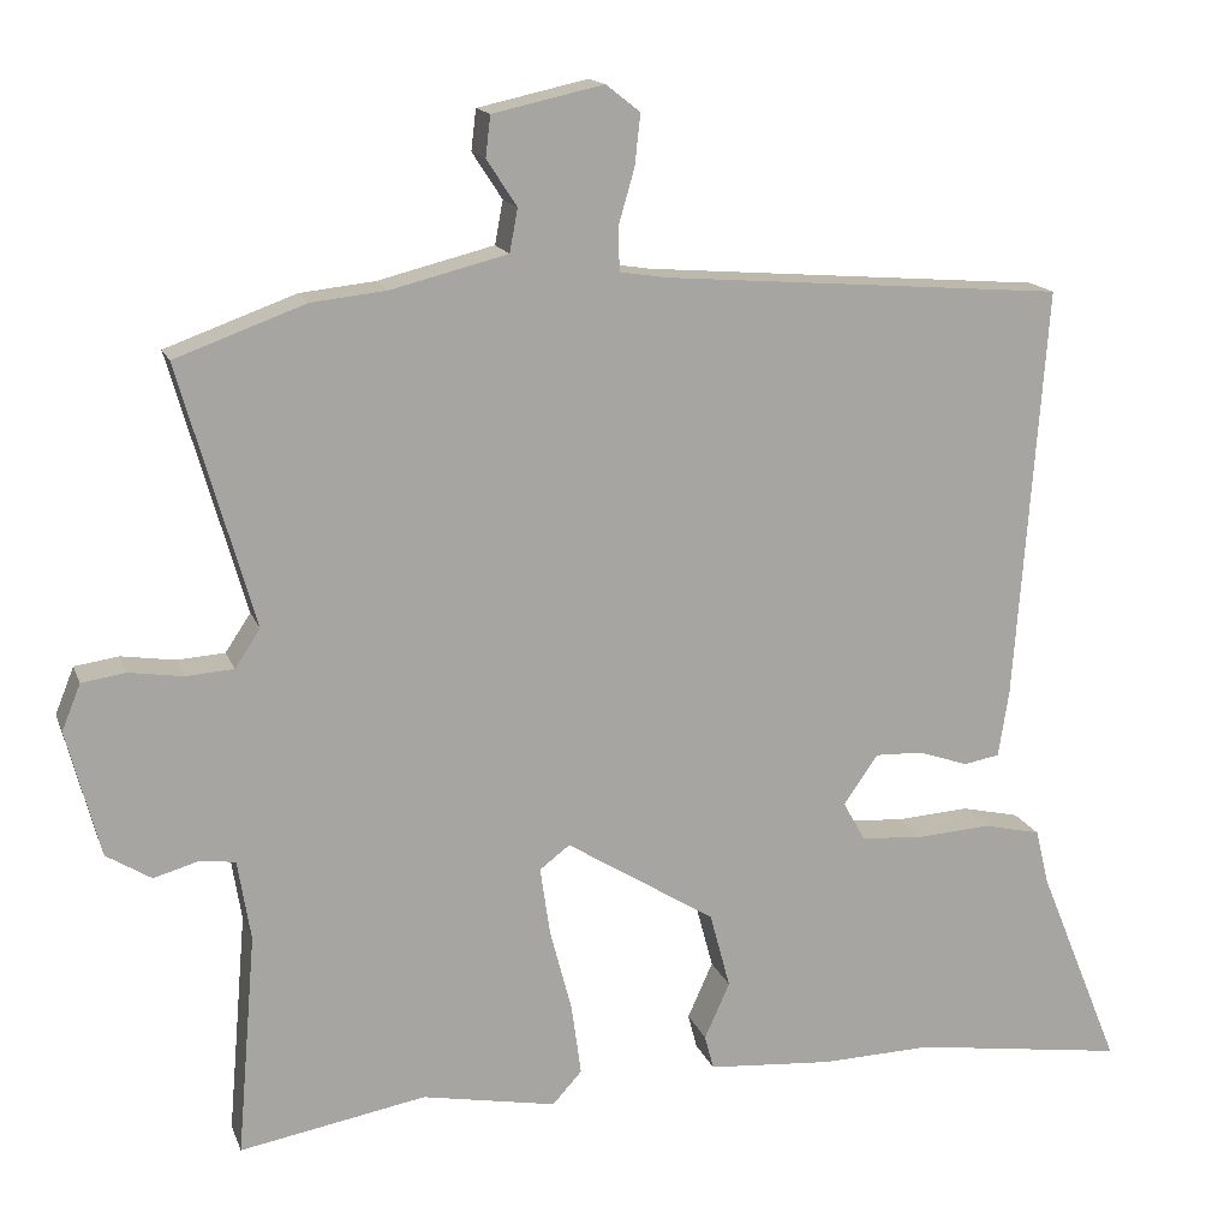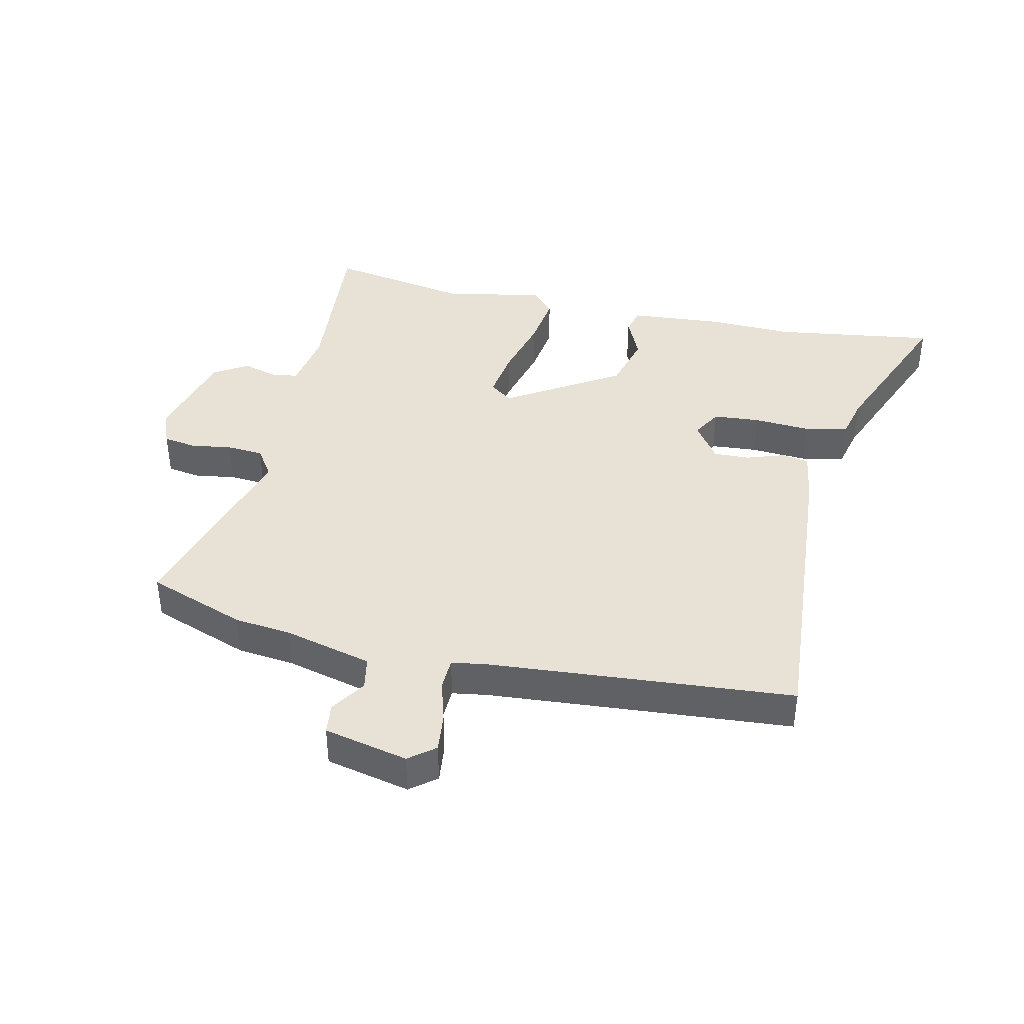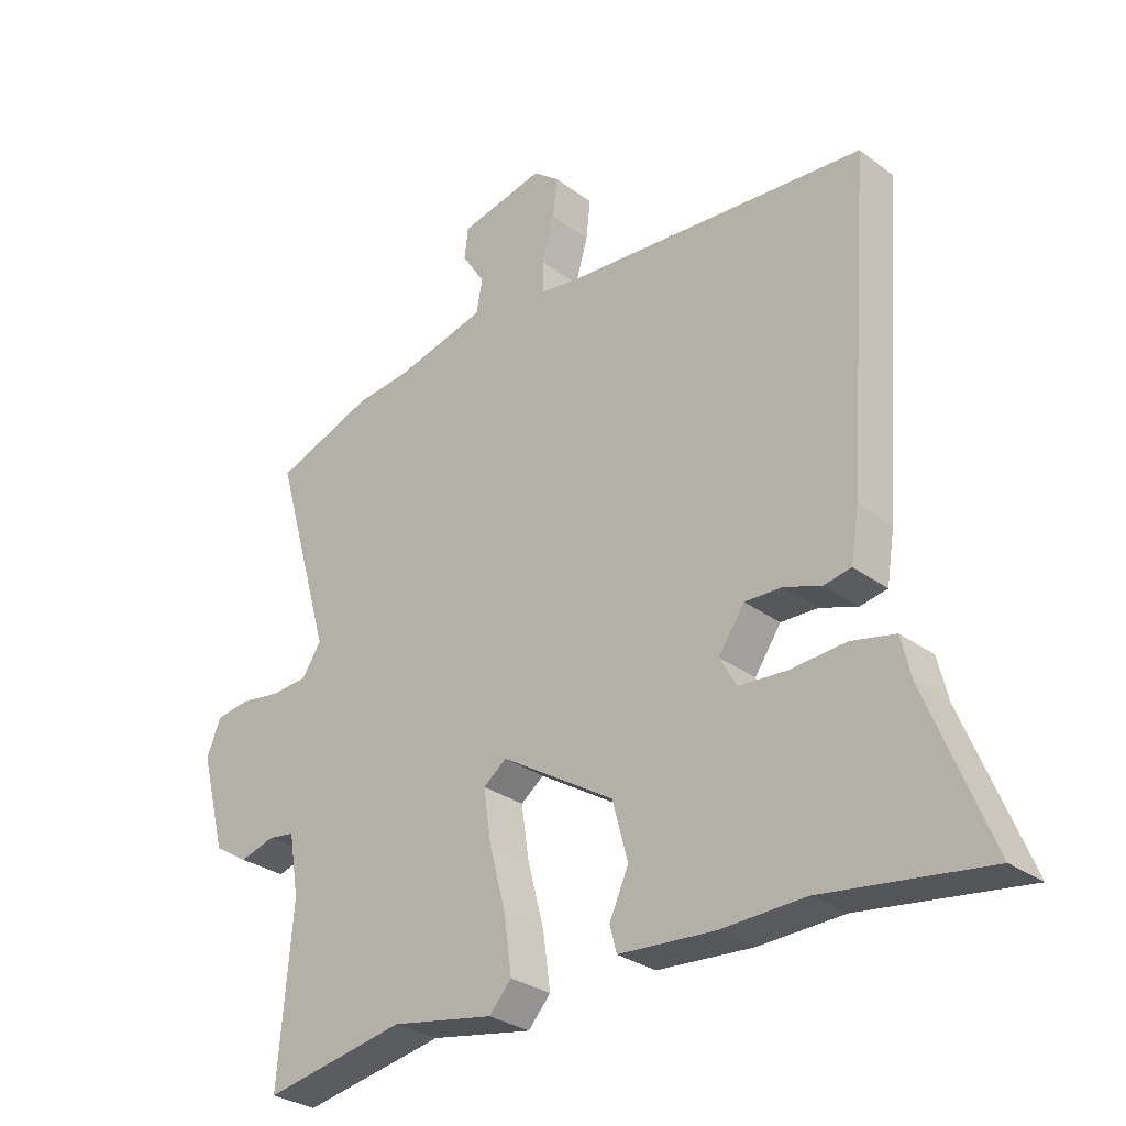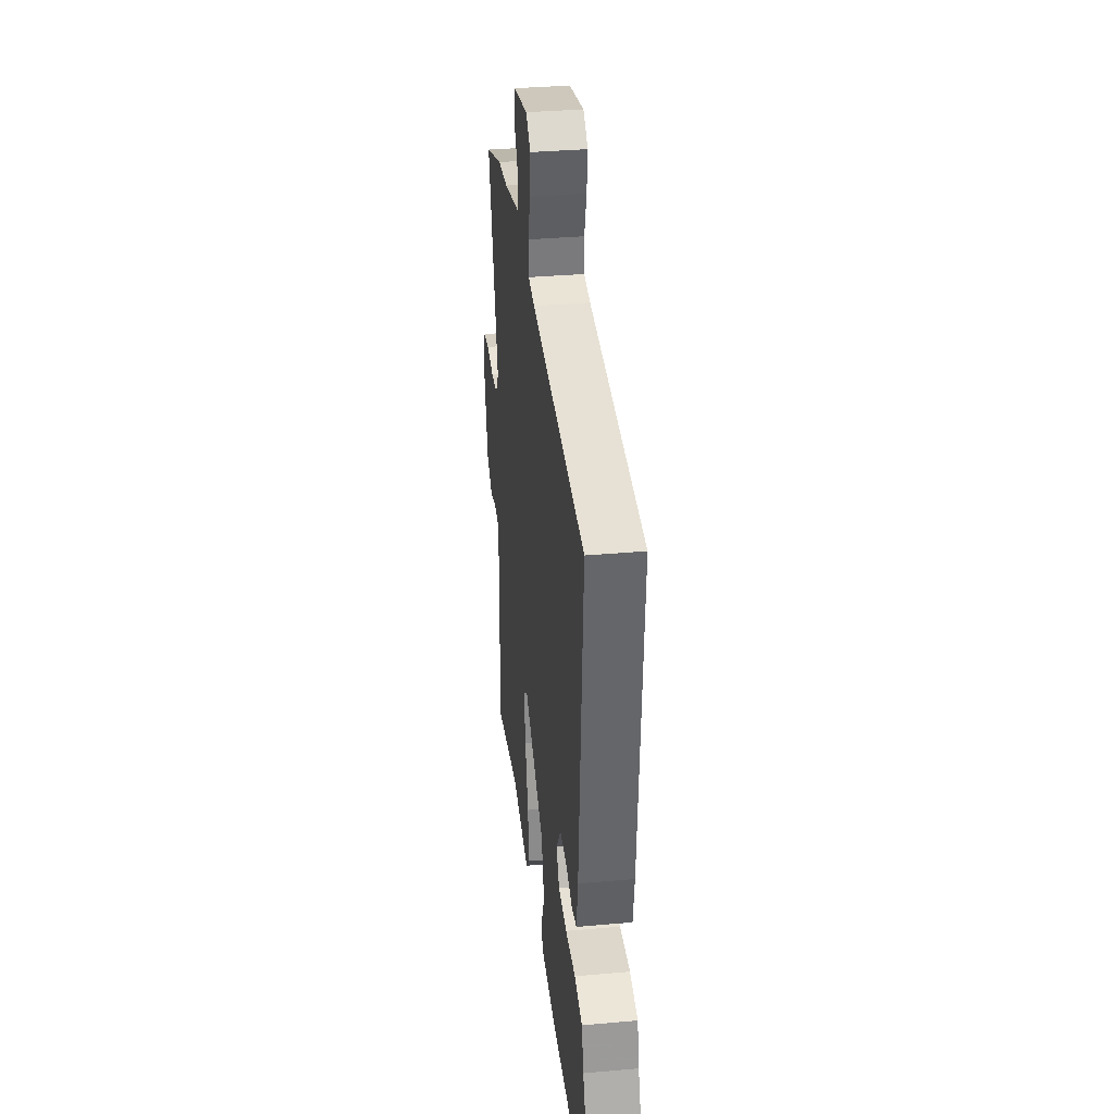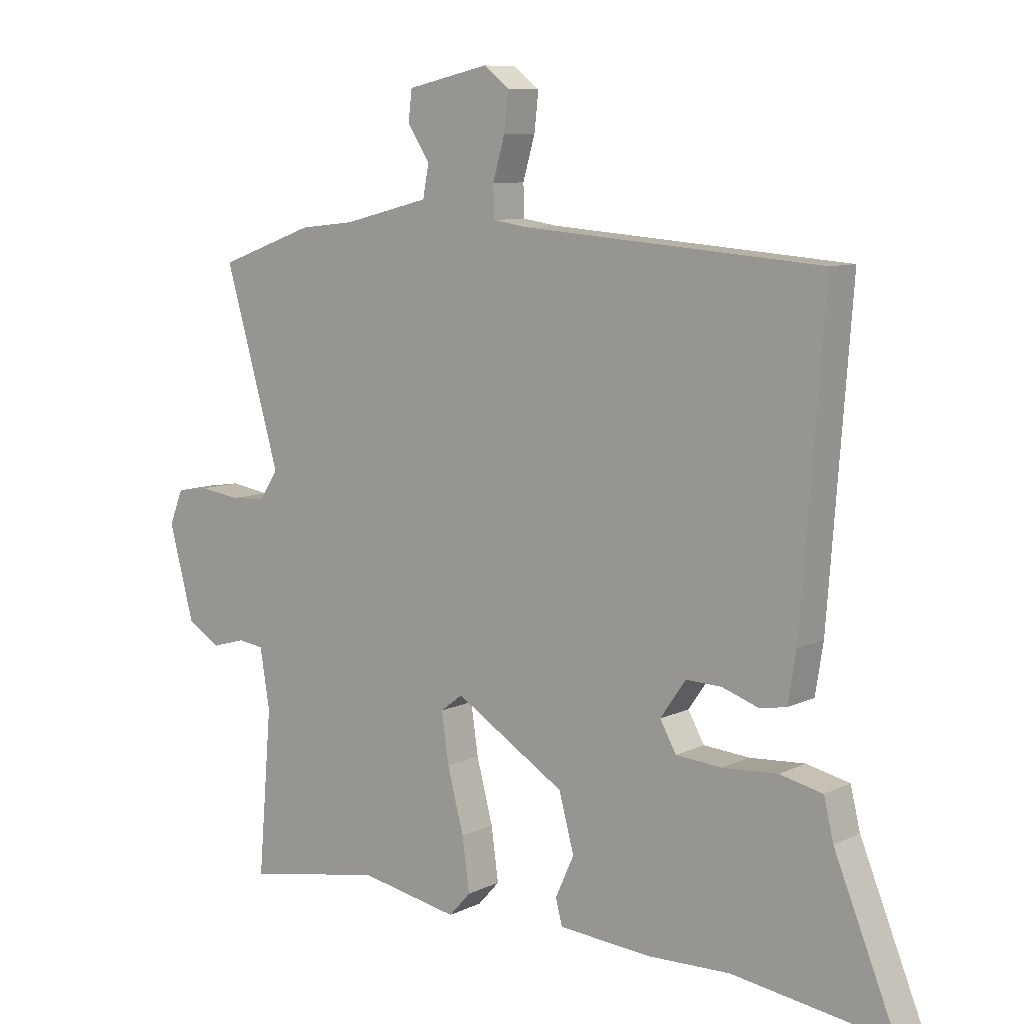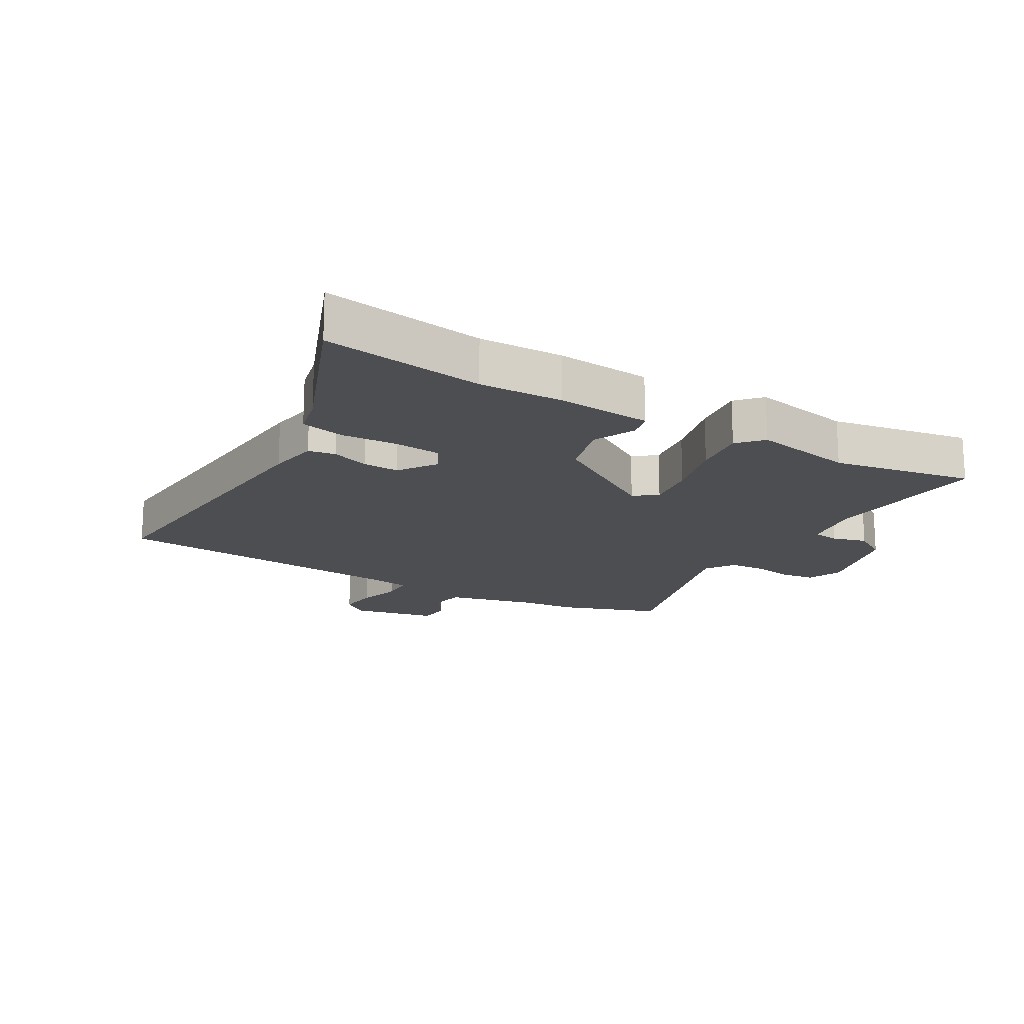
<metadata>
{"format":"obj","ext":"obj","renderer":"f3d","projection":"perspective","resolution":1024,"background":"white","views":[{"elev":15.5,"azim":-16.2,"up":"+Z"},{"elev":40.5,"azim":12.7,"up":"+Y"},{"elev":-29.8,"azim":42.9,"up":"+Z"},{"elev":34.4,"azim":83.2,"up":"+Z"},{"elev":8.7,"azim":38.0,"up":"+Z"},{"elev":-17.2,"azim":149.5,"up":"+Y"}]}
</metadata>
<code>
v -0.579 0.07 0.471
v -0.419 0.07 0.529
v -0.327 0.07 0.539
v -0.184 0.07 0.575
v -0.174 0.07 0.628
v -0.211 0.07 0.685
v -0.205 0.07 0.735
v -0.069 0.07 0.765
v -0.027 0.07 0.732
v -0.034 0.07 0.669
v -0.054 0.07 0.6
v -0.052 0.07 0.548
v 0.006 0.07 0.539
v 0.499 0.07 0.5
v 0.461 0.07 -0.008
v 0.448 0.07 -0.09
v 0.404 0.07 -0.098
v 0.343 0.07 -0.077
v 0.284 0.07 -0.075
v 0.242 0.07 -0.136
v 0.269 0.07 -0.184
v 0.345 0.07 -0.19
v 0.436 0.07 -0.184
v 0.507 0.07 -0.2
v 0.523 0.07 -0.267
v 0.625 0.07 -0.518
v 0.362 0.07 -0.48
v 0.226 0.07 -0.484
v 0.072 0.07 -0.472
v 0.061 0.07 -0.43
v 0.092 0.07 -0.361
v 0.067 0.07 -0.268
v -0.116 0.07 -0.154
v -0.153 0.07 -0.182
v -0.141 0.07 -0.265
v -0.114 0.07 -0.368
v -0.102 0.07 -0.456
v -0.138 0.07 -0.496
v -0.303 0.07 -0.465
v -0.532 0.07 -0.506
v -0.509 0.07 -0.233
v -0.525 0.07 -0.134
v -0.568 0.07 -0.128
v -0.624 0.07 -0.144
v -0.679 0.07 -0.11
v -0.72 0.07 0.045
v -0.697 0.07 0.102
v -0.643 0.07 0.11
v -0.577 0.07 0.1
v -0.518 0.07 0.104
v -0.487 0.07 0.151
v -0.579 0 0.471
v -0.419 0 0.529
v -0.327 0 0.539
v -0.184 0 0.575
v -0.174 0 0.628
v -0.211 0 0.685
v -0.205 0 0.735
v -0.069 0 0.765
v -0.027 0 0.732
v -0.034 0 0.669
v -0.054 0 0.6
v -0.052 0 0.548
v 0.006 0 0.539
v 0.499 0 0.5
v 0.461 0 -0.008
v 0.448 0 -0.09
v 0.404 0 -0.098
v 0.343 0 -0.077
v 0.284 0 -0.075
v 0.242 0 -0.136
v 0.269 0 -0.184
v 0.345 0 -0.19
v 0.436 0 -0.184
v 0.507 0 -0.2
v 0.523 0 -0.267
v 0.625 0 -0.518
v 0.362 0 -0.48
v 0.226 0 -0.484
v 0.072 0 -0.472
v 0.061 0 -0.43
v 0.092 0 -0.361
v 0.067 0 -0.268
v -0.116 0 -0.154
v -0.153 0 -0.182
v -0.141 0 -0.265
v -0.114 0 -0.368
v -0.102 0 -0.456
v -0.138 0 -0.496
v -0.303 0 -0.465
v -0.532 0 -0.506
v -0.509 0 -0.233
v -0.525 0 -0.134
v -0.568 0 -0.128
v -0.624 0 -0.144
v -0.679 0 -0.11
v -0.72 0 0.045
v -0.697 0 0.102
v -0.643 0 0.11
v -0.577 0 0.1
v -0.518 0 0.104
v -0.487 0 0.151
f 46 47 48 49
f 46 49 50
f 43 44 45 46
f 42 43 46 50
f 41 42 50 51
f 39 40 41
f 38 39 41 51
f 35 36 37 38
f 34 35 38 51
f 28 29 30 31
f 27 28 31 32
f 25 26 27 32
f 22 23 24 25
f 21 22 25 32
f 20 21 32 33
f 15 16 17 18
f 13 14 15 18
f 12 13 18 19
f 8 9 10 11
f 8 11 12
f 5 6 7 8
f 4 5 8 12
f 3 4 12 19
f 33 34 51 1
f 3 19 20 33
f 1 2 3 33
f 100 99 98 97
f 101 100 97
f 97 96 95 94
f 101 97 94 93
f 102 101 93 92
f 92 91 90
f 102 92 90 89
f 89 88 87 86
f 102 89 86 85
f 82 81 80 79
f 83 82 79 78
f 83 78 77 76
f 76 75 74 73
f 83 76 73 72
f 84 83 72 71
f 69 68 67 66
f 69 66 65 64
f 70 69 64 63
f 62 61 60 59
f 63 62 59
f 59 58 57 56
f 63 59 56 55
f 70 63 55 54
f 52 102 85 84
f 84 71 70 54
f 84 54 53 52
f 1 52 53 2
f 2 53 54 3
f 3 54 55 4
f 4 55 56 5
f 5 56 57 6
f 6 57 58 7
f 7 58 59 8
f 8 59 60 9
f 9 60 61 10
f 10 61 62 11
f 11 62 63 12
f 12 63 64 13
f 13 64 65 14
f 14 65 66 15
f 15 66 67 16
f 16 67 68 17
f 17 68 69 18
f 18 69 70 19
f 19 70 71 20
f 20 71 72 21
f 21 72 73 22
f 22 73 74 23
f 23 74 75 24
f 24 75 76 25
f 25 76 77 26
f 26 77 78 27
f 27 78 79 28
f 28 79 80 29
f 29 80 81 30
f 30 81 82 31
f 31 82 83 32
f 32 83 84 33
f 33 84 85 34
f 34 85 86 35
f 35 86 87 36
f 36 87 88 37
f 37 88 89 38
f 38 89 90 39
f 39 90 91 40
f 40 91 92 41
f 41 92 93 42
f 42 93 94 43
f 43 94 95 44
f 44 95 96 45
f 45 96 97 46
f 46 97 98 47
f 47 98 99 48
f 48 99 100 49
f 49 100 101 50
f 50 101 102 51
f 51 102 52 1

</code>
